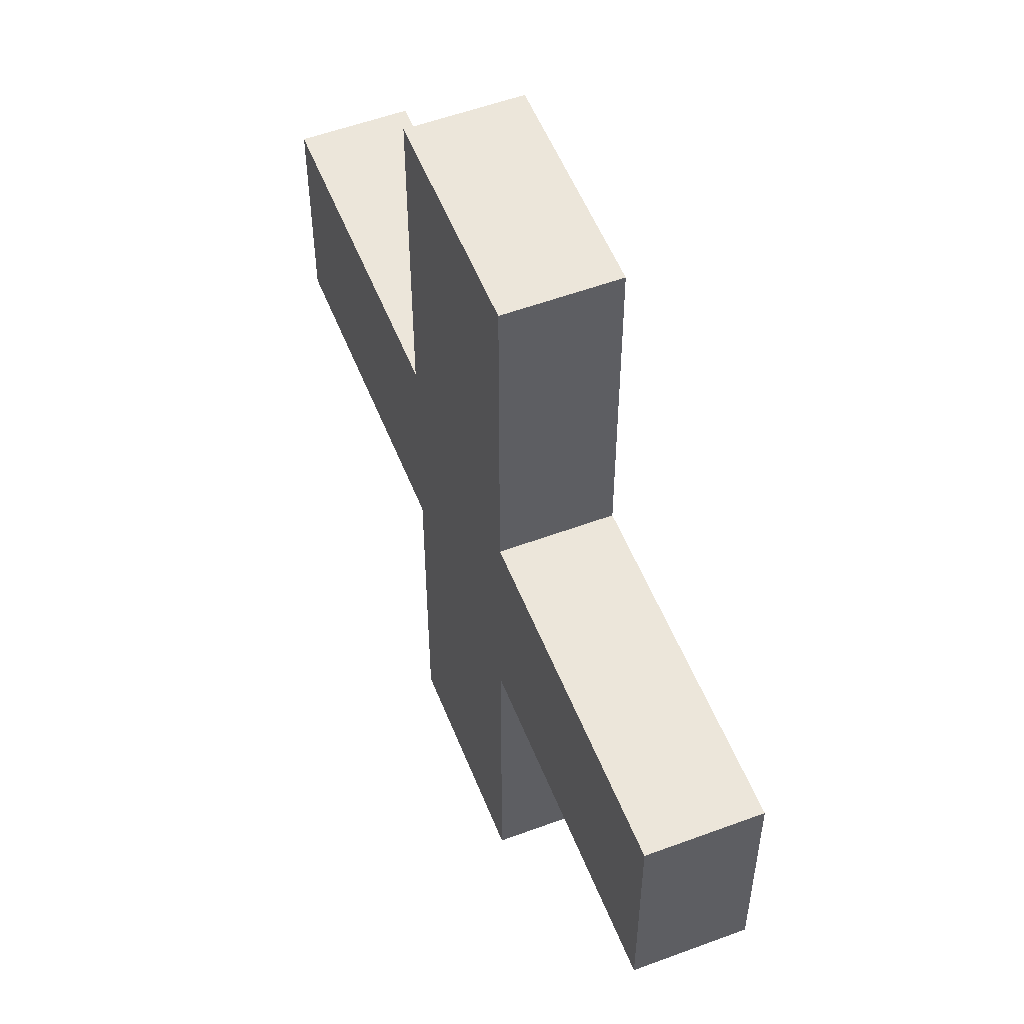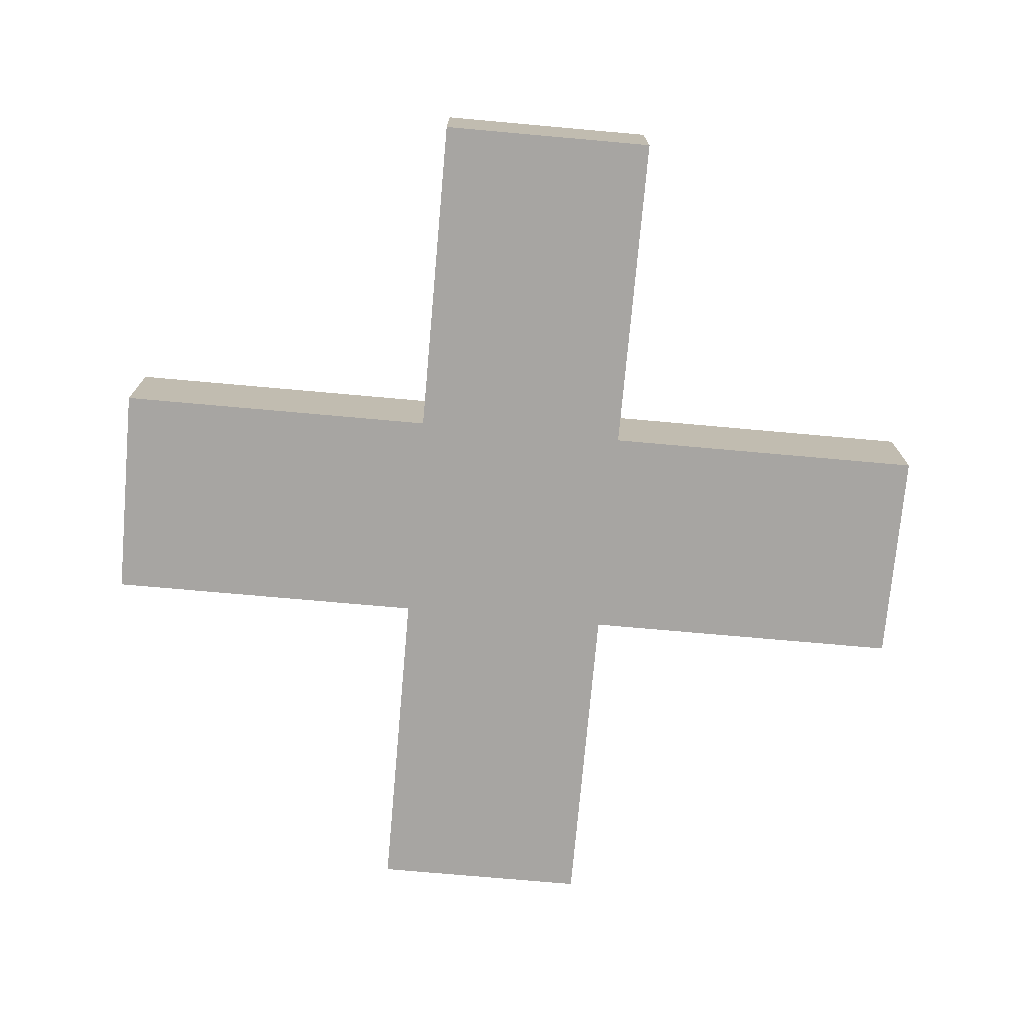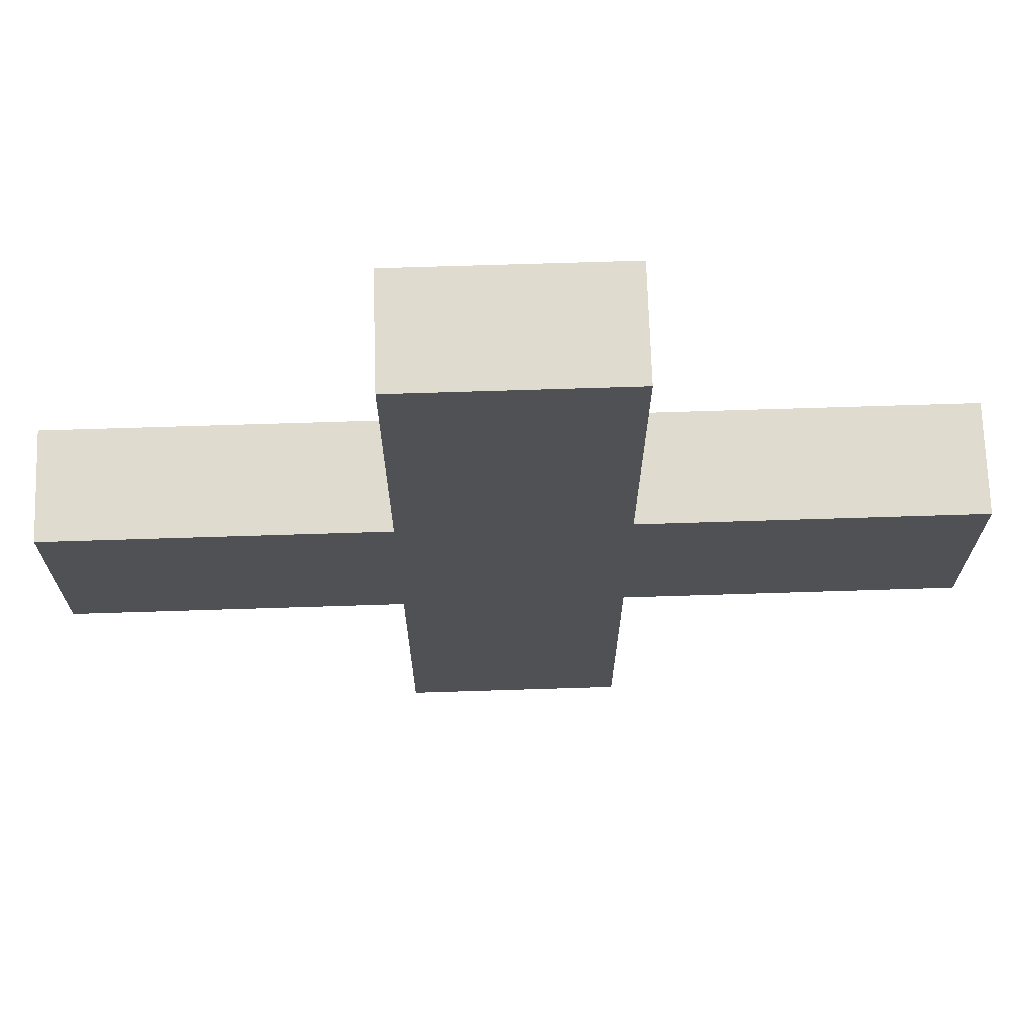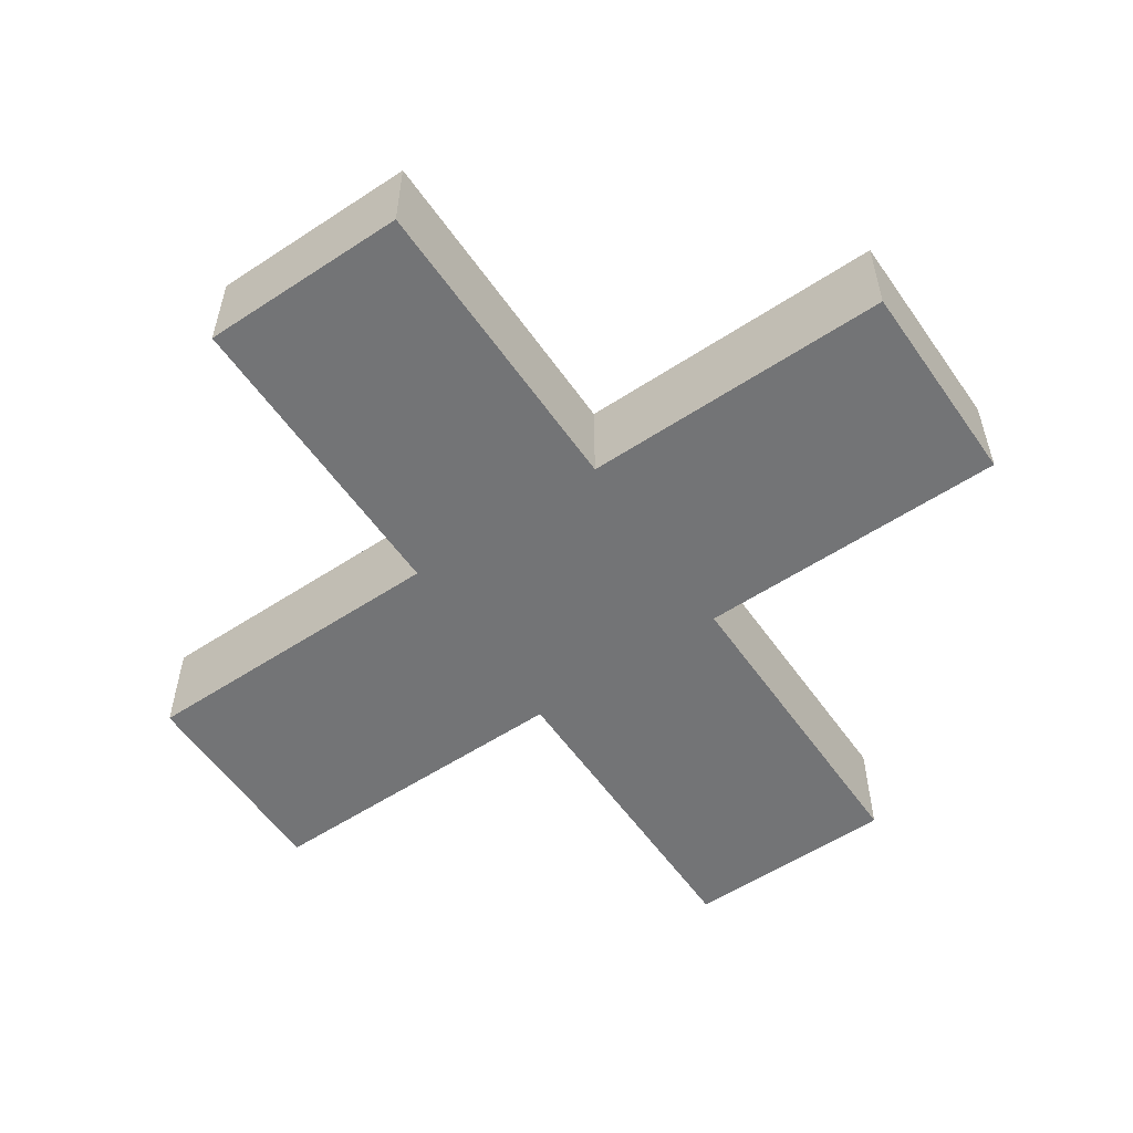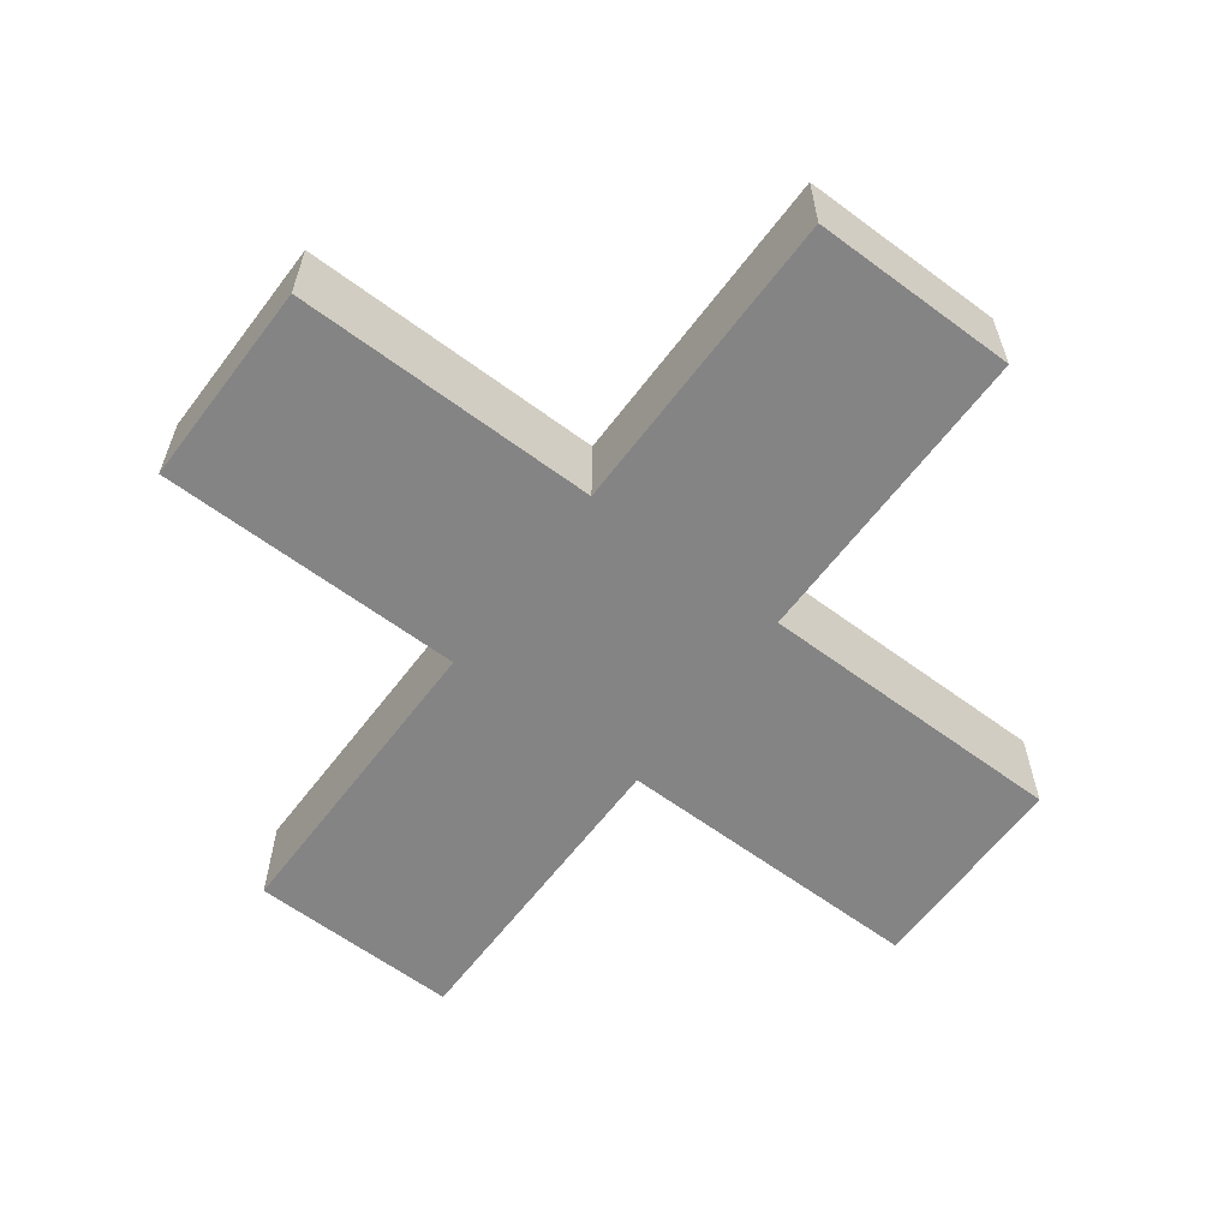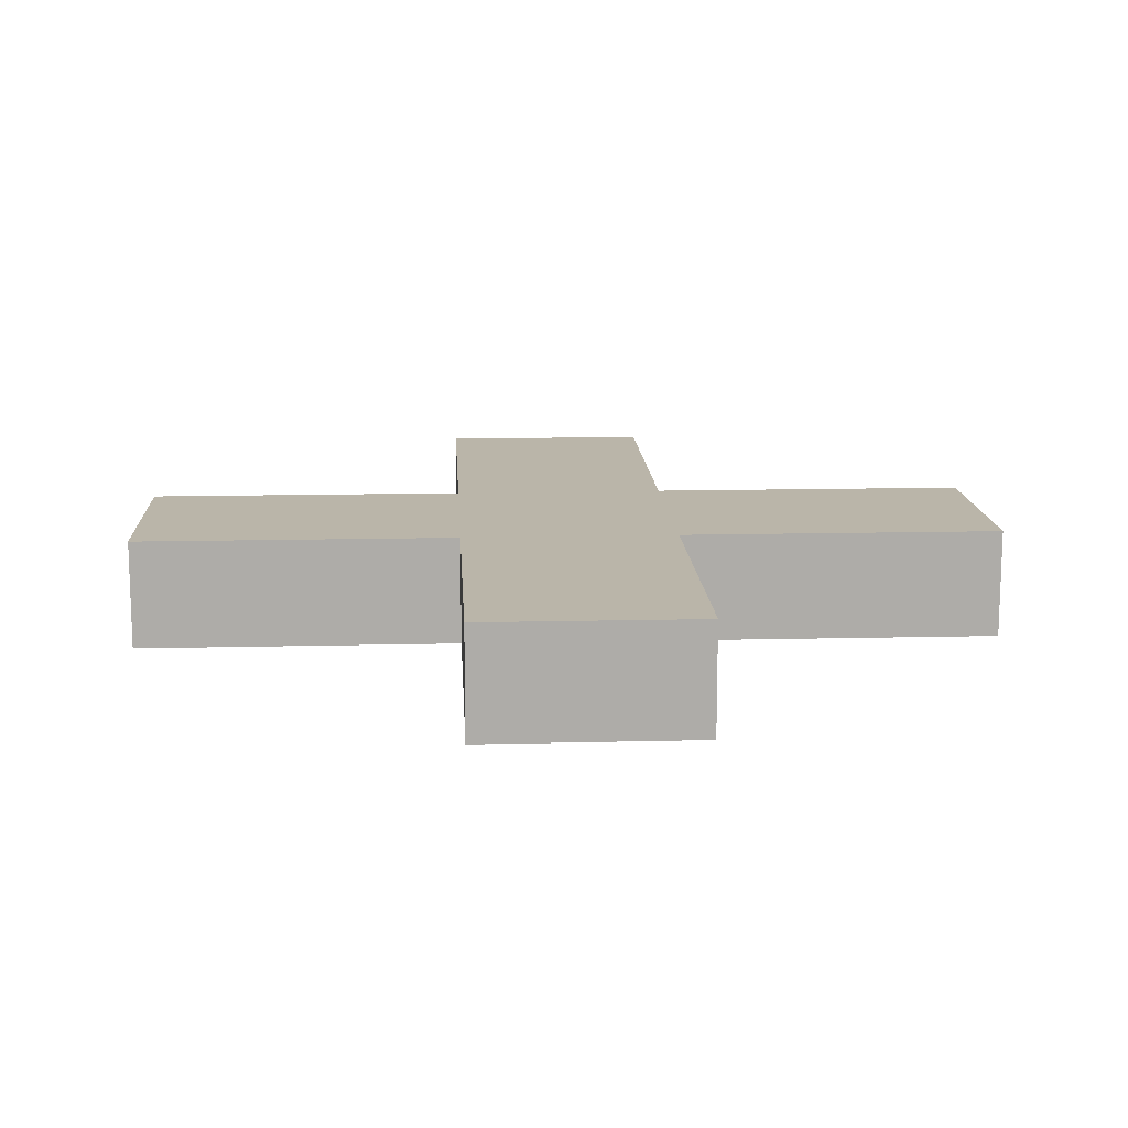
<metadata>
{"format":"obj","ext":"obj","renderer":"f3d","projection":"perspective","resolution":1024,"background":"white","views":[{"elev":54.5,"azim":-111.5,"up":"+Z"},{"elev":-73.9,"azim":-95.1,"up":"+Y"},{"elev":70.3,"azim":178.2,"up":"+Z"},{"elev":-56.2,"azim":-145.5,"up":"+Y"},{"elev":-61.5,"azim":143.0,"up":"+Y"},{"elev":13.5,"azim":-3.1,"up":"+Y"}]}
</metadata>
<code>
o
v -0.4 0 0.1
v -0.4 0 0
v -0.4 0 -0.1
v -0.4 0.1 0.1
v -0.4 0.1 0
v -0.4 0.1 -0.1
v -0.1 0 0.4
v -0.1 0 0.2
v -0.1 0 0.1
v -0.1 0 -0.1
v -0.1 0 -0.2
v -0.1 0 -0.3
v -0.1 0 -0.4
v -0.1 0.1 0.4
v -0.1 0.1 0.2
v -0.1 0.1 0.1
v -0.1 0.1 -0.1
v -0.1 0.1 -0.2
v -0.1 0.1 -0.3
v -0.1 0.1 -0.4
v 0.1 0 0.4
v 0.1 0 0.3
v 0.1 0 0.2
v 0.1 0 0.1
v 0.1 0 -0.1
v 0.1 0 -0.2
v 0.1 0 -0.4
v 0.1 0.1 0.4
v 0.1 0.1 0.3
v 0.1 0.1 0.2
v 0.1 0.1 0.1
v 0.1 0.1 -0.1
v 0.1 0.1 -0.2
v 0.1 0.1 -0.4
v 0.4 0 0.1
v 0.4 0 0
v 0.4 0 -0.1
v 0.4 0.1 0.1
v 0.4 0.1 0
v 0.4 0.1 -0.1
v -0.1 0 0.4
v -0.1 0.1 0.4
v 0 0 0.4
v 0 0.1 0.4
v 0.1 0 0.4
v 0.1 0.1 0.4
v -0.4 0 0.1
v -0.4 0.1 0.1
v -0.1 0 0.1
v -0.1 0.1 0.1
v 0.1 0 0.1
v 0.1 0.1 0.1
v 0.3 0 0.1
v 0.3 0.1 0.1
v 0.4 0 0.1
v 0.4 0.1 0.1
v -0.4 0 -0.1
v -0.4 0.1 -0.1
v -0.3 0 -0.1
v -0.3 0.1 -0.1
v -0.1 0 -0.1
v -0.1 0.1 -0.1
v 0.1 0 -0.1
v 0.1 0.1 -0.1
v 0.4 0 -0.1
v 0.4 0.1 -0.1
v -0.1 0 -0.4
v -0.1 0.1 -0.4
v 0 0 -0.4
v 0 0.1 -0.4
v 0.1 0 -0.4
v 0.1 0.1 -0.4
v -0.1 0 0.4
v 0 0 0.4
v 0.1 0 0.4
v 0 0 0.3
v 0.1 0 0.3
v -0.1 0 0.2
v 0.1 0 0.2
v -0.4 0 0.1
v -0.1 0 0.1
v 0.1 0 0.1
v 0.3 0 0.1
v 0.4 0 0.1
v -0.4 0 0
v -0.3 0 0
v 0.3 0 0
v 0.4 0 0
v -0.4 0 -0.1
v -0.3 0 -0.1
v -0.1 0 -0.1
v 0.1 0 -0.1
v 0.4 0 -0.1
v -0.1 0 -0.2
v 0.1 0 -0.2
v -0.1 0 -0.3
v 0 0 -0.3
v -0.1 0 -0.4
v 0 0 -0.4
v 0.1 0 -0.4
v -0.1 0.1 0.4
v 0 0.1 0.4
v 0.1 0.1 0.4
v 0 0.1 0.3
v 0.1 0.1 0.3
v -0.1 0.1 0.2
v 0.1 0.1 0.2
v -0.4 0.1 0.1
v -0.1 0.1 0.1
v 0.1 0.1 0.1
v 0.3 0.1 0.1
v 0.4 0.1 0.1
v -0.4 0.1 0
v -0.3 0.1 0
v 0.3 0.1 0
v 0.4 0.1 0
v -0.4 0.1 -0.1
v -0.3 0.1 -0.1
v -0.1 0.1 -0.1
v 0.1 0.1 -0.1
v 0.4 0.1 -0.1
v -0.1 0.1 -0.2
v 0.1 0.1 -0.2
v -0.1 0.1 -0.3
v 0 0.1 -0.3
v -0.1 0.1 -0.4
v 0 0.1 -0.4
v 0.1 0.1 -0.4
f 4 2 1
f 5 3 2
f 5 2 4
f 6 3 5
f 14 8 7
f 15 9 8
f 15 8 14
f 16 9 15
f 17 11 10
f 18 12 11
f 18 11 17
f 19 13 12
f 19 12 18
f 20 13 19
f 21 22 28
f 22 23 29
f 28 22 29
f 23 24 30
f 29 23 30
f 30 24 31
f 25 26 32
f 26 27 33
f 32 26 33
f 33 27 34
f 35 36 38
f 36 37 39
f 38 36 39
f 39 37 40
f 43 42 41
f 44 42 43
f 45 44 43
f 46 44 45
f 49 48 47
f 50 48 49
f 53 52 51
f 54 52 53
f 55 54 53
f 56 54 55
f 57 58 59
f 59 58 60
f 59 60 61
f 61 60 62
f 63 64 65
f 65 64 66
f 67 68 69
f 69 68 70
f 69 70 71
f 71 70 72
f 76 74 73
f 76 75 74
f 77 75 76
f 78 76 73
f 78 77 76
f 79 77 78
f 81 79 78
f 82 79 81
f 85 82 81
f 85 81 80
f 85 83 82
f 86 83 85
f 87 84 83
f 87 83 86
f 88 84 87
f 89 86 85
f 90 87 86
f 90 86 89
f 90 88 87
f 91 88 90
f 92 88 91
f 93 88 92
f 94 92 91
f 95 92 94
f 96 95 94
f 97 95 96
f 98 97 96
f 99 95 97
f 99 97 98
f 100 95 99
f 101 102 104
f 102 103 104
f 104 103 105
f 101 104 106
f 104 105 106
f 106 105 107
f 106 107 109
f 109 107 110
f 109 110 113
f 108 109 113
f 110 111 113
f 113 111 114
f 111 112 115
f 114 111 115
f 115 112 116
f 113 114 117
f 114 115 118
f 117 114 118
f 115 116 118
f 118 116 119
f 119 116 120
f 120 116 121
f 119 120 122
f 122 120 123
f 122 123 124
f 124 123 125
f 124 125 126
f 125 123 127
f 126 125 127
f 127 123 128

</code>
